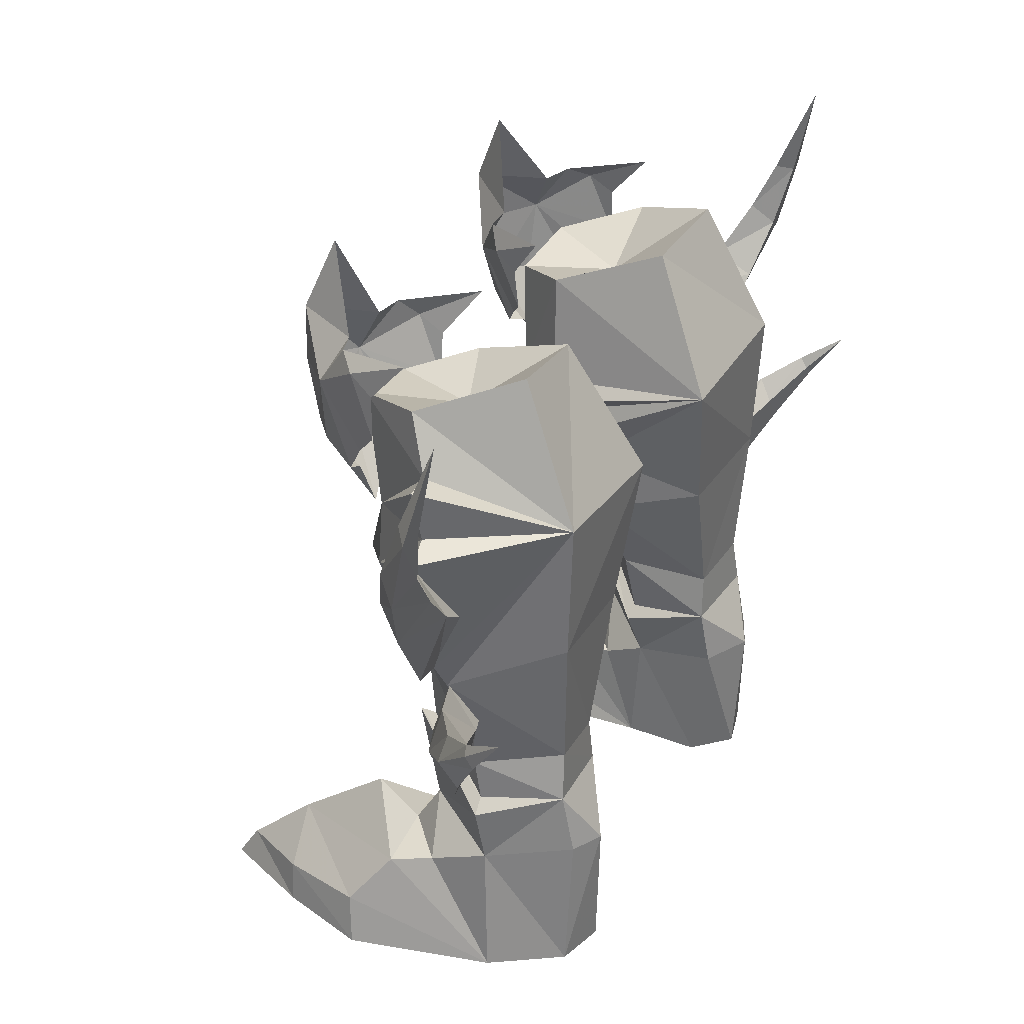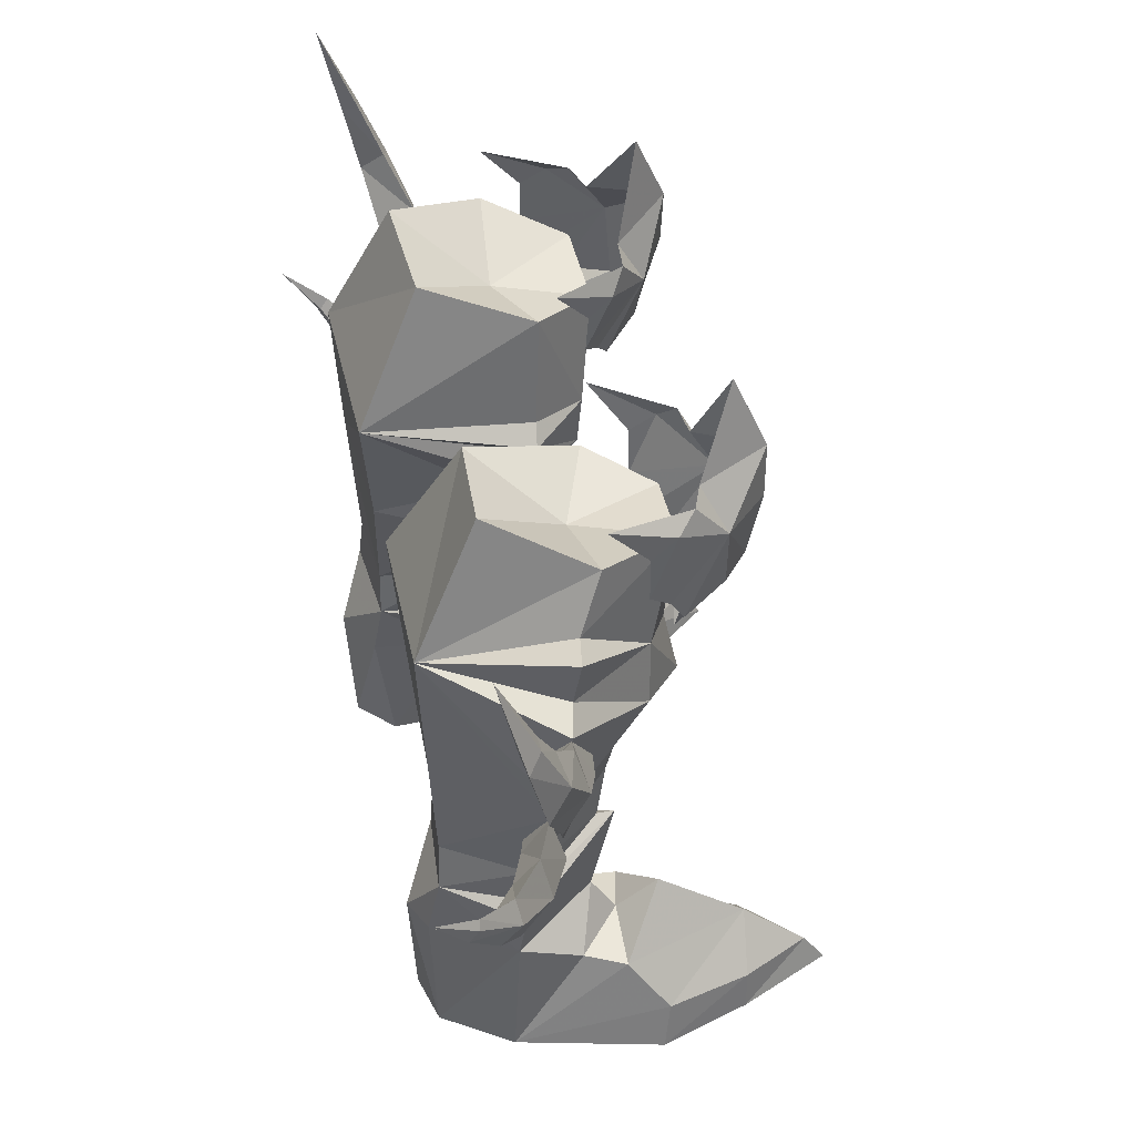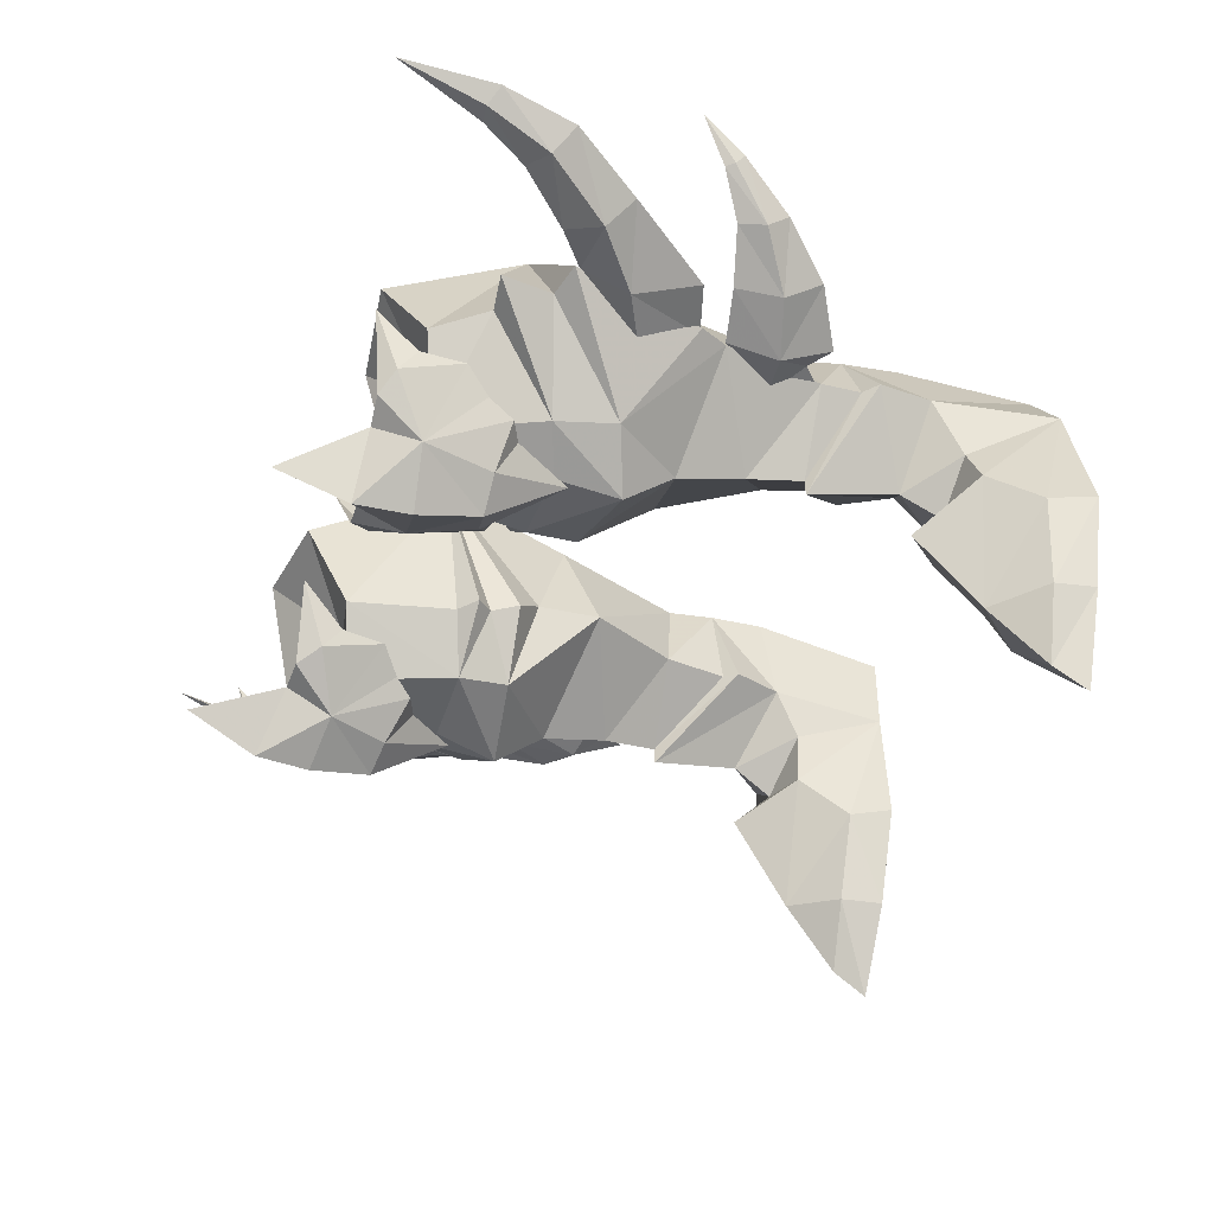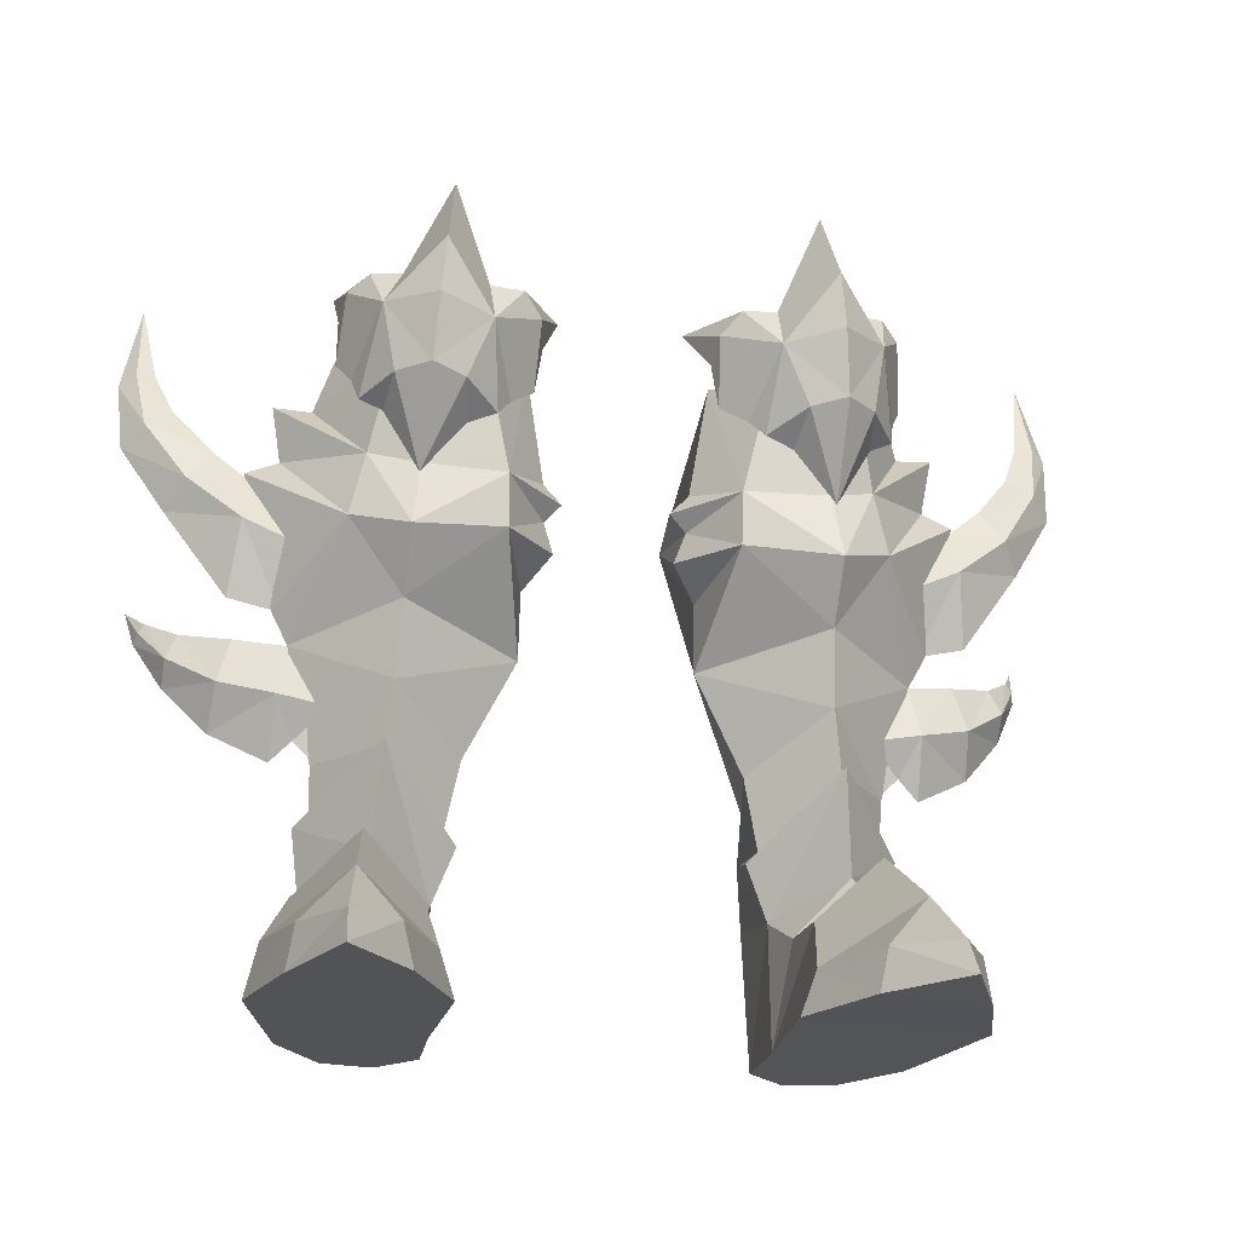
<metadata>
{"format":"obj","ext":"obj","renderer":"f3d","projection":"perspective","resolution":1024,"background":"white","views":[{"elev":32.1,"azim":117.4,"up":"+Z"},{"elev":45.8,"azim":-102.7,"up":"+Z"},{"elev":-44.0,"azim":70.6,"up":"+Y"},{"elev":-22.6,"azim":-10.6,"up":"+Z"}]}
</metadata>
<code>
g robber_shoe_male_47730
v 5.491 -2.566 25.61
v 6.504 -2.473 23.05
v 7.875 -3.167 23.25
v 7.682 -3.792 25.87
v 5.109 -0.9631 22.43
v 4.558 -0.4609 23.2
v 9.67 -1.936 26.2
v 9.163 -2.063 23.25
v 10.32 -0.2116 22.91
v 10.58 0.4023 24.01
v -5.619 -2.566 25.61
v -7.811 -3.792 25.87
v -8.003 -3.167 23.25
v -6.633 -2.473 23.05
v -5.238 -0.9631 22.43
v -4.687 -0.461 23.2
v -9.798 -1.936 26.2
v -9.291 -2.063 23.25
v -10.45 -0.2116 22.91
v -10.71 0.4023 24.01
v 3.568 0.2811 24.05
v 4.197 -1.361 27.53
v 3.433 -0.7732 26.68
v 5.569 -1.474 27.57
v 7.506 -3.831 28.21
v 7.103 -2.525 31.27
v 2.433 1.714 27.89
v 3.258 0.24 25.93
v 6.23 -0.8216 21.99
v 7.958 -0.5253 19.95
v 11.12 1.35 25.04
v 10.88 0.295 27.67
v 10.08 -0.4874 28.15
v 8.851 -0.9535 28.04
v 11.19 2.967 28.75
v 11.09 1.346 26.95
v 9.394 -0.342 22.44
v -3.697 0.2811 24.05
v -3.562 -0.7732 26.68
v -4.325 -1.361 27.53
v -5.697 -1.474 27.57
v -7.232 -2.525 31.27
v -7.635 -3.831 28.21
v -2.561 1.714 27.89
v -3.387 0.24 25.93
v -6.358 -0.8216 21.99
v -8.086 -0.5253 19.95
v -11.24 1.35 25.04
v -10.2 -0.4874 28.15
v -11.01 0.295 27.67
v -8.98 -0.9535 28.04
v -11.32 2.967 28.75
v -11.21 1.346 26.95
v -9.523 -0.342 22.44
f 1 2 3
f 3 4 1
f 5 2 1
f 1 6 5
f 7 4 3
f 3 8 7
f 9 10 7
f 7 8 9
f 11 12 13
f 13 14 11
f 15 16 11
f 11 14 15
f 17 18 13
f 13 12 17
f 19 18 17
f 17 20 19
f 6 1 21
f 1 22 23
f 24 25 26
f 24 22 1
f 27 28 23
f 1 4 25
f 24 1 25
f 29 2 5
f 21 1 23
f 22 27 23
f 3 2 30
f 2 29 30
f 10 31 7
f 7 32 33
f 34 26 25
f 34 7 33
f 35 32 36
f 7 25 4
f 34 25 7
f 37 9 8
f 31 36 32
f 33 32 35
f 3 30 8
f 8 30 37
f 31 32 7
f 21 23 28
f 16 38 11
f 11 39 40
f 41 42 43
f 41 11 40
f 44 39 45
f 11 43 12
f 41 43 11
f 46 15 14
f 38 39 11
f 40 39 44
f 13 47 14
f 14 47 46
f 20 17 48
f 17 49 50
f 51 43 42
f 51 49 17
f 52 53 50
f 17 12 43
f 51 17 43
f 54 18 19
f 48 50 53
f 49 52 50
f 13 18 47
f 18 54 47
f 48 17 50
f 38 45 39
g robber_shoe_male_47730
v 4.596 6.825 27.62
v 8.885 7.125 28.18
v 9.996 9.792 22.49
v 3.071 9.662 21.88
v 11.77 4.047 24.32
v 10.85 3.052 26.64
v 8.866 -0.2317 25.7
v 9.823 0.8969 21.23
v 7.95 -3.934 -0.07696
v 8.363 -3.842 1.695
v 6.701 -0.3539 1.719
v 6.098 -0.08829 -0.03849
v 10.42 -6.254 1.347
v 10.5 -7.197 -0.1223
v 12.21 -3.228 -0.1594
v 11.92 -3.294 1.596
v 6.098 -0.08829 -0.03849
v 6.37 5.354 -0.03536
v 11.91 6.799 -0.1374
v 13.4 0.6554 -0.167
v 9.987 9.713 -0.1089
v 6.309 8.725 -0.04104
v 13.4 0.6554 -0.167
v 12.92 0.331 1.871
v 7.95 -3.934 -0.07696
v 12.21 -3.228 -0.1594
v 12.22 5.186 14.9
v 11.12 5.835 10.33
v 9.266 9.192 10.65
v 9.783 9.505 16.45
v 6.269 8.922 10.26
v 4.532 9.151 15.98
v 11.05 6.085 8.504
v 9.684 9.346 8.586
v 6.006 9.008 8.257
v 6.006 9.008 8.257
v 6.02 5.476 7.837
v 5.433 5.16 10.7
v 6.269 8.922 10.26
v 3.574 2.176 25.84
v 2.812 2.497 21.25
v 4.463 0.2123 20.57
v 5.516 -0.3772 25.13
v 3.398 4.644 14.67
v 4.532 9.151 15.98
v 7.915 10.25 -0.07289
v 6.309 8.725 -0.04104
v 6.205 9.405 5.76
v 8.206 10.51 5.889
v 8.358 2.168 12.67
v 8.67 2.606 10.22
v 4.431 0.4186 18.4
v 8.178 -0.6457 17.8
v 7.848 -0.1122 20.53
v 10.43 1.039 18.7
v 3.369 4.374 17.47
v 3.071 9.662 21.88
v 4.463 0.2123 20.57
v 2.744 2.806 19.79
v 11.66 6.133 7.935
v 8.653 1.84 10.21
v 9.002 2.89 6.19
v 11.33 6.407 5.507
v 6.397 5.691 5.055
v 5.503 5.364 7.298
v 9.987 9.713 -0.1089
v 9.64 9.864 5.945
v 2.063 2.611 20.49
v 19.06 6.767 23.41
v 18.2 5.793 24.14
v 16.46 4.702 21.44
v 17.24 5.895 20.44
v 14.24 4.033 19.62
v 14.64 5.321 16.77
v 17.11 6.107 24.85
v 18.66 6.924 26.86
v 17.9 6.919 26.77
v 15.5 5.111 22.8
v 14.14 4.875 21.64
v 19.34 7.479 26.48
v 12.56 4.934 16.15
v 12.29 3.684 18.63
v 15.91 6.629 21.76
v 17.62 7.059 23.94
v 14.06 6.26 19.84
v 18.42 7.613 26.56
v 12.31 5.98 18.62
v 16.82 8.161 13.92
v 15 7.013 11.78
v 14.2 7.168 13.95
v 15.96 8.123 15.03
v 18.04 9.524 16.22
v 17.5 9.38 16.49
v 12.68 6.058 10.44
v 11.98 6.392 12.86
v 16.32 7.48 15.96
v 14.31 6.111 15.38
v 17.63 9.031 16.93
v 12.24 5.299 14.93
v 16.79 7.273 14.88
v 14.8 5.713 13.46
v 17.89 9.097 16.58
v 12.56 4.7 12.76
v -4.725 6.825 27.62
v -3.199 9.662 21.88
v -10.12 9.792 22.49
v -9.014 7.125 28.18
v -11.89 4.047 24.32
v -9.952 0.8968 21.23
v -8.995 -0.2317 25.7
v -10.98 3.052 26.64
v -8.078 -3.934 -0.07696
v -6.226 -0.08829 -0.03848
v -6.83 -0.3539 1.719
v -8.492 -3.842 1.695
v -10.55 -6.254 1.347
v -12.05 -3.294 1.596
v -12.34 -3.228 -0.1594
v -10.63 -7.197 -0.1223
v -6.226 -0.08829 -0.03848
v -13.53 0.6554 -0.167
v -12.03 6.799 -0.1374
v -6.499 5.354 -0.03535
v -10.12 9.713 -0.1089
v -6.437 8.725 -0.04103
v -13.53 0.6554 -0.167
v -13.05 0.3309 1.871
v -8.078 -3.934 -0.07696
v -12.34 -3.228 -0.1594
v -12.35 5.186 14.9
v -9.911 9.505 16.45
v -9.395 9.192 10.65
v -11.25 5.835 10.33
v -6.398 8.922 10.26
v -4.66 9.151 15.98
v -9.812 9.346 8.586
v -11.17 6.085 8.504
v -6.134 9.008 8.257
v -6.134 9.008 8.257
v -6.398 8.922 10.26
v -5.562 5.16 10.7
v -6.149 5.476 7.837
v -3.702 2.176 25.84
v -5.644 -0.3772 25.13
v -4.592 0.2122 20.57
v -2.941 2.497 21.25
v -3.527 4.644 14.67
v -4.66 9.151 15.98
v -8.043 10.25 -0.07289
v -8.335 10.51 5.889
v -6.334 9.405 5.76
v -6.437 8.725 -0.04103
v -8.798 2.606 10.22
v -8.487 2.168 12.67
v -7.976 -0.1123 20.53
v -8.307 -0.6457 17.8
v -4.559 0.4185 18.4
v -10.56 1.039 18.7
v -3.199 9.662 21.88
v -3.497 4.374 17.47
v -2.873 2.806 19.79
v -4.592 0.2122 20.57
v -11.79 6.133 7.935
v -11.46 6.407 5.507
v -9.13 2.89 6.19
v -8.782 1.84 10.21
v -6.525 5.691 5.055
v -5.631 5.364 7.298
v -10.12 9.713 -0.1089
v -9.768 9.864 5.945
v -2.191 2.611 20.49
v -19.18 6.767 23.41
v -17.37 5.895 20.44
v -16.59 4.702 21.44
v -18.33 5.793 24.14
v -14.77 5.321 16.77
v -14.37 4.033 19.62
v -17.24 6.107 24.85
v -18.03 6.919 26.77
v -18.78 6.924 26.86
v -15.63 5.111 22.8
v -14.27 4.875 21.64
v -19.47 7.479 26.48
v -12.69 4.934 16.15
v -12.42 3.684 18.63
v -17.75 7.059 23.94
v -16.04 6.629 21.76
v -14.19 6.26 19.84
v -18.55 7.613 26.56
v -12.44 5.98 18.62
v -16.95 8.161 13.92
v -16.09 8.123 15.03
v -14.33 7.168 13.95
v -15.13 7.013 11.78
v -18.17 9.524 16.22
v -17.63 9.38 16.49
v -12.1 6.392 12.86
v -12.81 6.058 10.44
v -16.45 7.48 15.96
v -14.44 6.111 15.38
v -17.76 9.031 16.93
v -12.37 5.299 14.93
v -14.93 5.713 13.46
v -16.92 7.273 14.88
v -18.02 9.097 16.58
v -12.69 4.7 12.76
v 2.309 3.116 18.61
v 11.23 3.691 4.231
v 6.397 5.691 5.055
v 6.37 5.354 -0.03536
v 6.859 3.684 3.936
v 11.87 1.945 3.959
v 9.202 1.847 4.474
v 9.469 0.1109 6.151
v 7.915 10.25 -0.07289
v 11.33 6.407 5.507
v 10.5 -7.197 -0.1223
v 9.982 -3.562 3.631
v 7.097 1.349 3.967
v 14.23 4.866 21.86
v 12.9 4.553 22.27
v 11.91 6.799 -0.1374
v 8.203 1.32 15.62
v 13.29 4.315 24.52
v 12.9 4.963 16.16
v 11.23 3.691 4.231
v 4.596 6.825 27.62
v 8.885 7.125 28.18
v 4.596 6.825 27.62
v 6.954 3.468 25.2
v 8.866 -0.2317 25.7
v 10.85 3.052 26.64
v 3.574 2.176 25.84
v 5.516 -0.3772 25.13
v 9.64 9.864 5.945
v 8.206 10.51 5.889
v 6.205 9.405 5.76
v 6.205 9.405 5.76
v 9.64 9.864 5.945
v 6.859 3.684 3.936
v 9.202 1.847 4.474
v 18.56 8.43 30.47
v 11.83 5.779 11.26
v 18.44 10.87 18.06
v 10.76 5.773 10.25
v 11.15 6.123 12.79
v 10.48 5.015 12.49
v -2.438 3.116 18.61
v -11.36 3.691 4.231
v -6.525 5.691 5.055
v -6.987 3.684 3.936
v -6.499 5.354 -0.03535
v -12 1.945 3.959
v -9.598 0.1109 6.151
v -9.33 1.847 4.474
v -8.043 10.25 -0.07289
v -11.46 6.407 5.507
v -10.63 -7.197 -0.1223
v -10.11 -3.562 3.631
v -7.225 1.349 3.967
v -14.36 4.866 21.86
v -13.03 4.553 22.27
v -12.03 6.799 -0.1374
v -8.332 1.32 15.62
v -13.42 4.315 24.52
v -13.03 4.963 16.16
v -11.36 3.691 4.231
v -4.725 6.825 27.62
v -9.014 7.125 28.18
v -7.083 3.468 25.2
v -4.725 6.825 27.62
v -8.995 -0.2317 25.7
v -10.98 3.052 26.64
v -3.702 2.176 25.84
v -5.644 -0.3772 25.13
v -8.335 10.51 5.889
v -9.768 9.864 5.945
v -6.334 9.405 5.76
v -6.334 9.405 5.76
v -9.768 9.864 5.945
v -6.987 3.684 3.936
v -9.33 1.847 4.474
v -18.69 8.43 30.47
v -11.96 5.779 11.26
v -18.57 10.87 18.06
v -11.28 6.123 12.79
v -10.89 5.773 10.25
v -10.61 5.015 12.49
f 55 56 57
f 57 58 55
f 59 60 61
f 61 62 59
f 63 64 65
f 65 66 63
f 67 68 69
f 69 70 67
f 71 72 73
f 73 74 71
f 75 73 72
f 72 76 75
f 64 63 68
f 68 67 64
f 77 78 70
f 70 69 77
f 79 71 74
f 74 80 79
f 81 82 83
f 83 84 81
f 85 86 84
f 84 83 85
f 82 87 88
f 88 83 82
f 83 88 89
f 89 85 83
f 90 91 92
f 92 93 90
f 58 57 84
f 84 86 58
f 94 95 96
f 96 97 94
f 98 99 93
f 93 92 98
f 60 59 57
f 57 56 60
f 100 101 102
f 102 103 100
f 82 104 105
f 105 87 82
f 105 104 92
f 92 91 105
f 96 106 107
f 107 108 96
f 107 109 62
f 62 108 107
f 99 98 110
f 110 111 99
f 106 96 112
f 112 113 106
f 114 115 116
f 116 117 114
f 118 116 115
f 115 119 118
f 115 114 87
f 87 105 115
f 119 115 105
f 105 91 119
f 120 100 103
f 103 121 120
f 96 95 122
f 122 112 96
f 123 124 125
f 125 126 123
f 126 125 127
f 127 128 126
f 129 124 130
f 130 131 129
f 124 129 132
f 132 125 124
f 125 132 133
f 133 127 125
f 124 123 134
f 134 130 124
f 135 128 127
f 127 136 135
f 123 126 137
f 137 138 123
f 126 128 139
f 139 137 126
f 129 131 140
f 140 138 129
f 138 137 132
f 132 129 138
f 137 139 133
f 133 132 137
f 138 140 134
f 134 123 138
f 135 141 139
f 139 128 135
f 142 143 144
f 144 145 142
f 146 142 145
f 145 147 146
f 143 148 149
f 149 144 143
f 150 145 144
f 144 151 150
f 152 147 145
f 145 150 152
f 151 144 149
f 149 153 151
f 142 154 155
f 155 143 142
f 146 156 154
f 154 142 146
f 143 155 157
f 157 148 143
f 150 151 155
f 155 154 150
f 152 150 154
f 154 156 152
f 151 153 157
f 157 155 151
f 158 159 160
f 160 161 158
f 162 163 164
f 164 165 162
f 166 167 168
f 168 169 166
f 170 171 172
f 172 173 170
f 174 175 176
f 176 177 174
f 178 179 177
f 177 176 178
f 169 170 173
f 173 166 169
f 180 172 171
f 171 181 180
f 182 183 175
f 175 174 182
f 184 185 186
f 186 187 184
f 188 186 185
f 185 189 188
f 187 186 190
f 190 191 187
f 186 188 192
f 192 190 186
f 193 194 195
f 195 196 193
f 159 189 185
f 185 160 159
f 197 198 199
f 199 200 197
f 201 195 194
f 194 202 201
f 165 161 160
f 160 162 165
f 203 204 205
f 205 206 203
f 187 191 207
f 207 208 187
f 207 196 195
f 195 208 207
f 199 209 210
f 210 211 199
f 210 209 163
f 163 212 210
f 202 213 214
f 214 201 202
f 211 215 216
f 216 199 211
f 217 218 219
f 219 220 217
f 221 222 220
f 220 219 221
f 220 207 191
f 191 217 220
f 222 196 207
f 207 220 222
f 223 224 204
f 204 203 223
f 199 216 225
f 225 200 199
f 226 227 228
f 228 229 226
f 227 230 231
f 231 228 227
f 232 233 234
f 234 229 232
f 229 228 235
f 235 232 229
f 228 231 236
f 236 235 228
f 229 234 237
f 237 226 229
f 238 239 231
f 231 230 238
f 226 240 241
f 241 227 226
f 227 241 242
f 242 230 227
f 232 240 243
f 243 233 232
f 240 232 235
f 235 241 240
f 241 235 236
f 236 242 241
f 240 226 237
f 237 243 240
f 238 230 242
f 242 244 238
f 245 246 247
f 247 248 245
f 249 250 246
f 246 245 249
f 248 247 251
f 251 252 248
f 253 254 247
f 247 246 253
f 255 253 246
f 246 250 255
f 254 256 251
f 251 247 254
f 245 248 257
f 257 258 245
f 249 245 258
f 258 259 249
f 248 252 260
f 260 257 248
f 253 258 257
f 257 254 253
f 255 259 258
f 258 253 255
f 254 257 260
f 260 256 254
f 106 113 261
f 88 114 117
f 119 90 118
f 111 95 94
f 117 116 262
f 263 264 265
f 266 267 268
f 269 75 76
f 121 270 120
f 264 263 101
f 80 271 79
f 78 272 70
f 273 265 264
f 65 64 272
f 274 57 275
f 70 272 67
f 272 64 67
f 120 270 276
f 101 263 102
f 81 109 277
f 62 275 278
f 277 109 107
f 277 106 98
f 107 106 277
f 98 106 110
f 279 274 109
f 279 57 274
f 111 261 113
f 61 108 62
f 104 81 277
f 104 277 98
f 82 81 104
f 92 104 98
f 272 78 266
f 280 267 266
f 276 266 78
f 77 276 78
f 268 272 266
f 264 65 273
f 66 65 264
f 268 267 273
f 272 273 65
f 268 273 272
f 111 94 281
f 96 108 97
f 97 108 61
f 59 62 278
f 57 59 278
f 109 274 275
f 109 275 62
f 275 57 278
f 282 283 284
f 285 286 284
f 287 288 284
f 286 282 284
f 283 287 284
f 288 285 284
f 84 57 81
f 88 289 290
f 88 87 114
f 91 90 119
f 81 279 109
f 81 57 279
f 110 106 261
f 261 111 110
f 291 89 290
f 89 88 290
f 122 95 111
f 111 113 122
f 122 113 112
f 292 118 90
f 293 88 117
f 266 276 280
f 280 276 270
f 273 267 265
f 294 116 118
f 116 295 262
f 294 295 116
f 131 130 296
f 133 136 127
f 130 134 296
f 131 296 140
f 133 139 141
f 140 296 134
f 297 149 148
f 146 147 298
f 297 299 300
f 149 300 153
f 298 147 152
f 297 300 149
f 297 148 157
f 146 298 156
f 297 301 299
f 157 153 301
f 298 152 156
f 297 157 301
f 211 302 215
f 190 218 217
f 222 221 193
f 213 197 200
f 218 303 219
f 304 305 306
f 307 308 309
f 310 179 178
f 224 223 311
f 306 206 304
f 183 182 312
f 181 171 313
f 314 306 305
f 168 313 169
f 315 316 160
f 171 170 313
f 313 170 169
f 223 317 311
f 206 205 304
f 184 318 212
f 163 319 316
f 318 210 212
f 318 201 211
f 210 318 211
f 201 214 211
f 320 212 315
f 320 315 160
f 213 215 302
f 164 163 209
f 208 318 184
f 208 201 318
f 187 208 184
f 195 201 208
f 313 307 181
f 321 307 309
f 317 181 307
f 180 181 317
f 308 307 313
f 306 314 168
f 167 306 168
f 308 314 309
f 313 168 314
f 308 313 314
f 213 322 197
f 199 198 209
f 198 164 209
f 162 319 163
f 160 319 162
f 212 316 315
f 212 163 316
f 316 319 160
f 323 324 325
f 326 324 327
f 328 324 329
f 327 324 323
f 325 324 328
f 329 324 326
f 185 184 160
f 190 330 331
f 190 217 191
f 196 222 193
f 184 212 320
f 184 320 160
f 214 302 211
f 302 214 213
f 332 330 192
f 192 330 190
f 225 213 200
f 213 225 215
f 225 216 215
f 333 193 221
f 334 218 190
f 307 321 317
f 321 311 317
f 314 305 309
f 335 221 219
f 219 303 336
f 335 219 336
f 233 337 234
f 236 231 239
f 234 337 237
f 233 243 337
f 236 244 242
f 243 237 337
f 338 252 251
f 249 339 250
f 338 340 341
f 251 256 340
f 339 255 250
f 338 251 340
f 338 260 252
f 249 259 339
f 338 341 342
f 260 342 256
f 339 259 255
f 338 342 260

</code>
